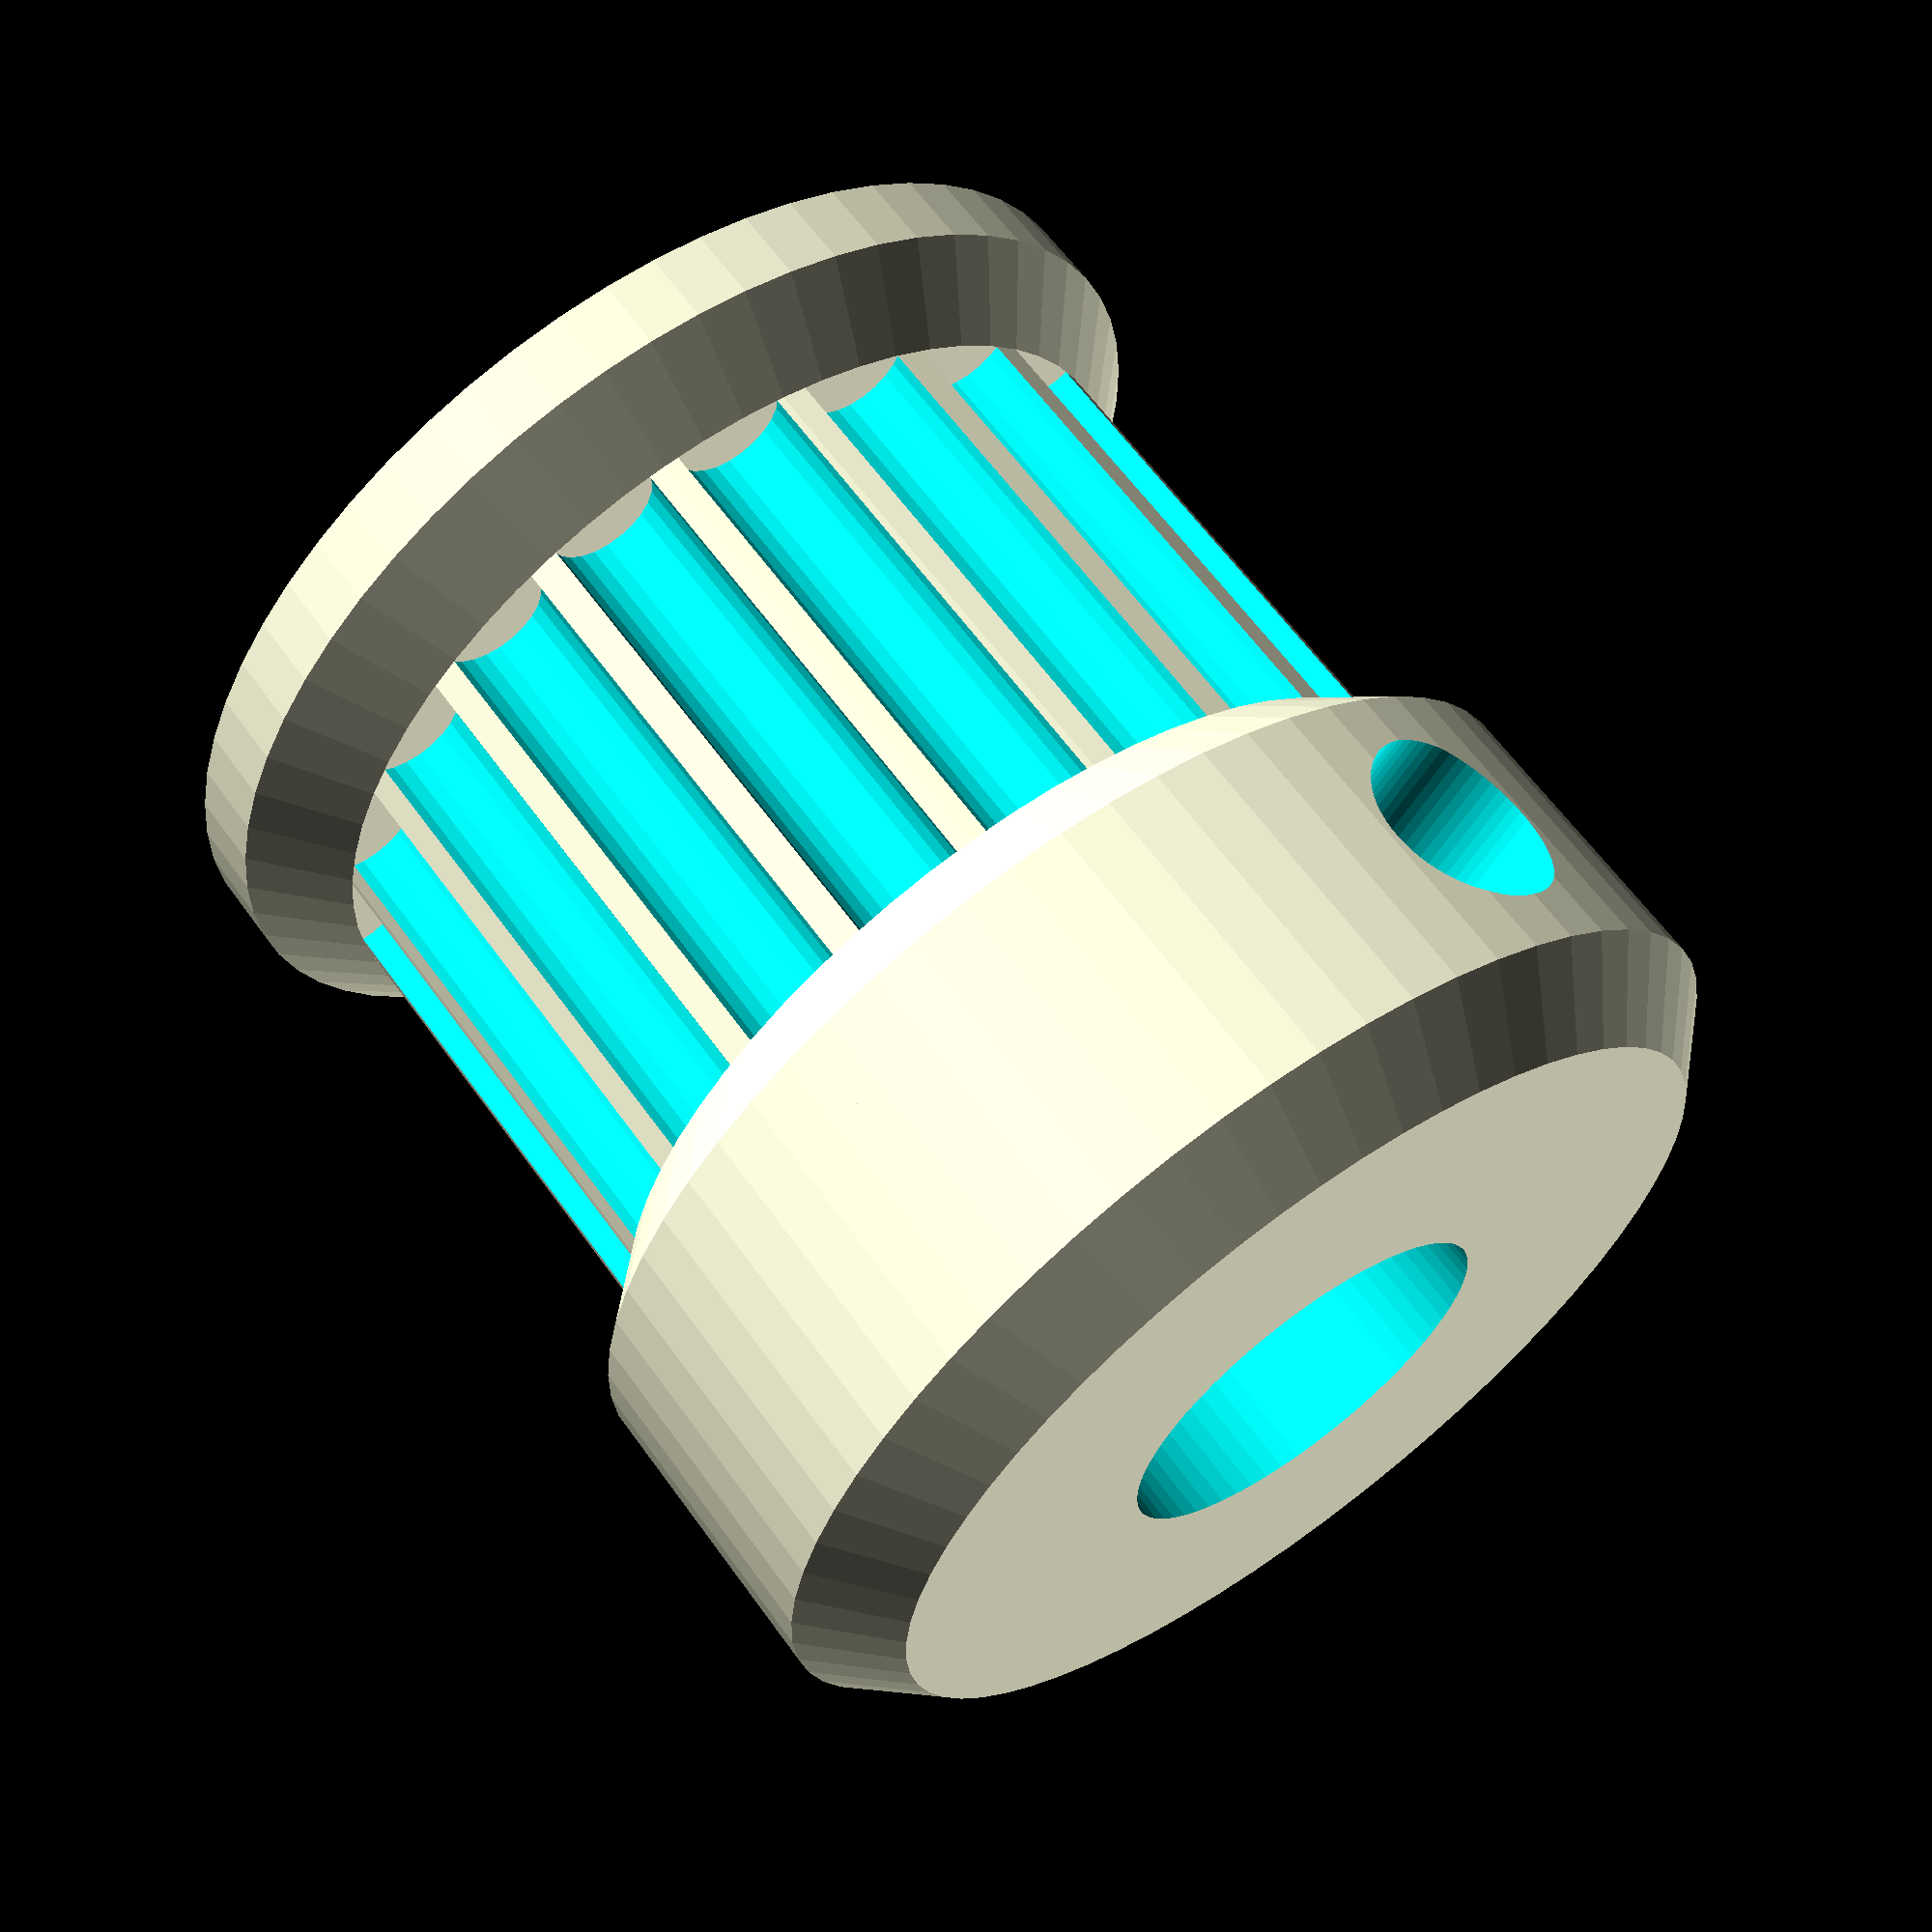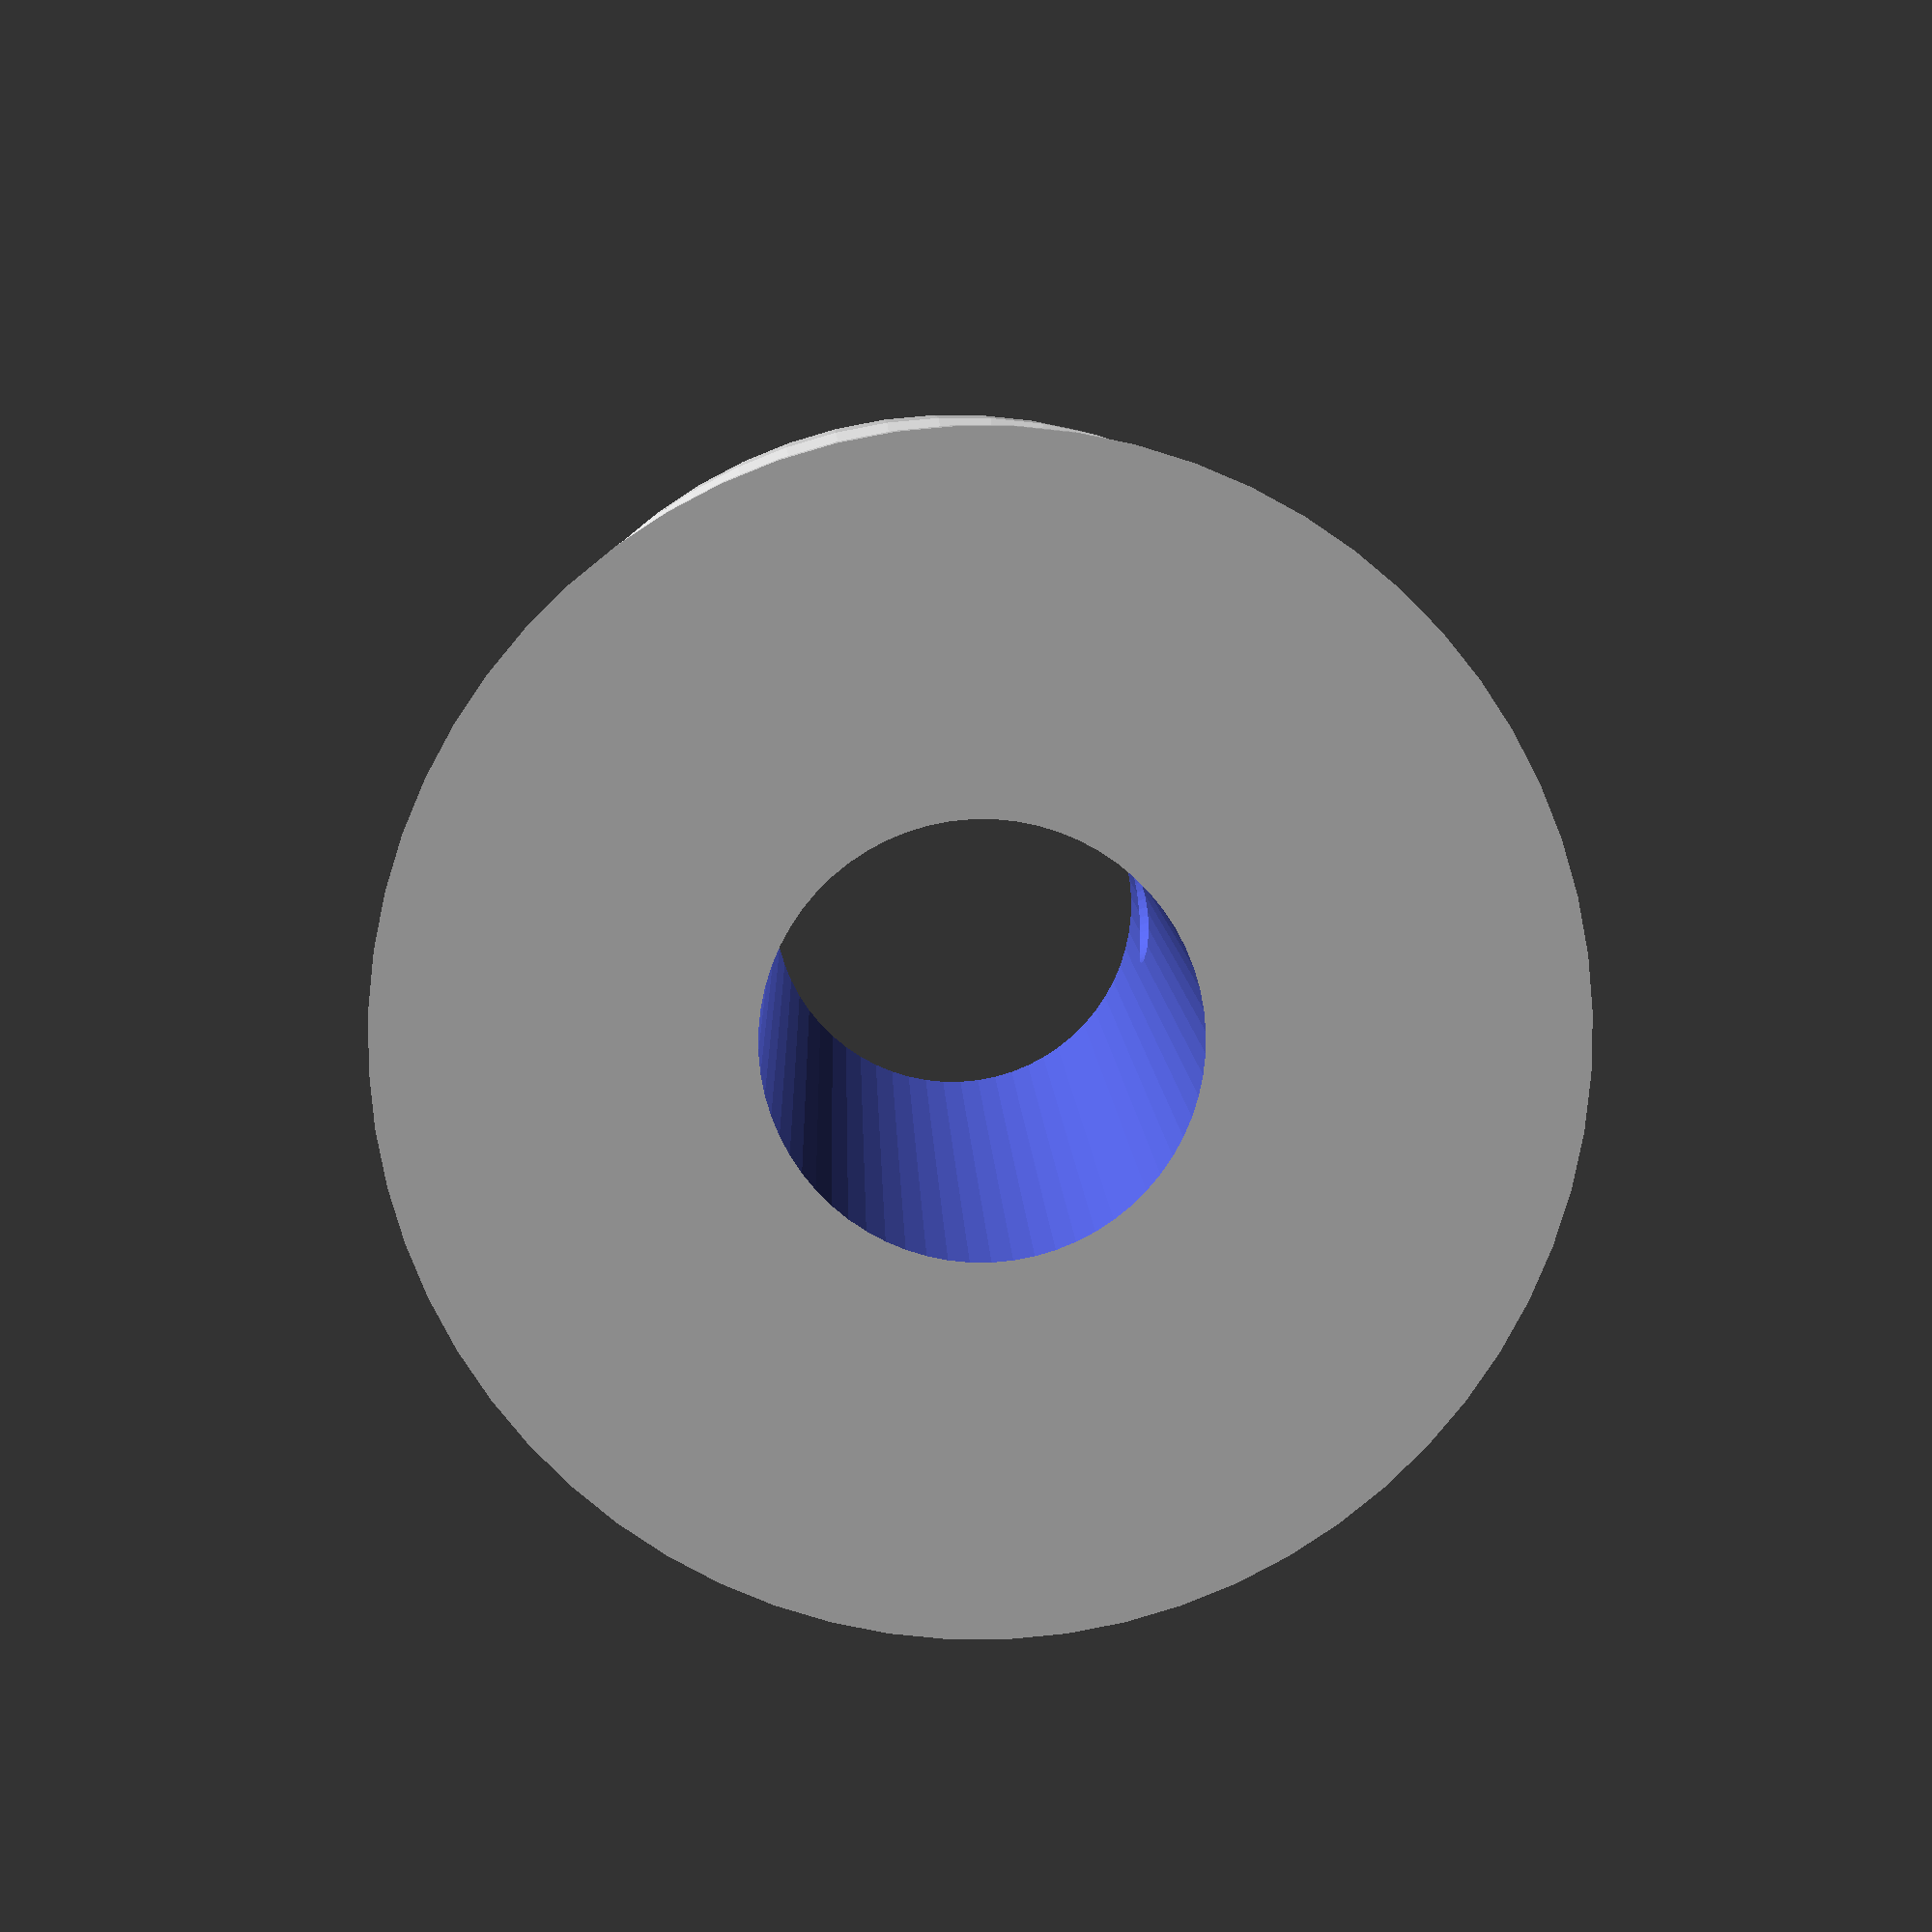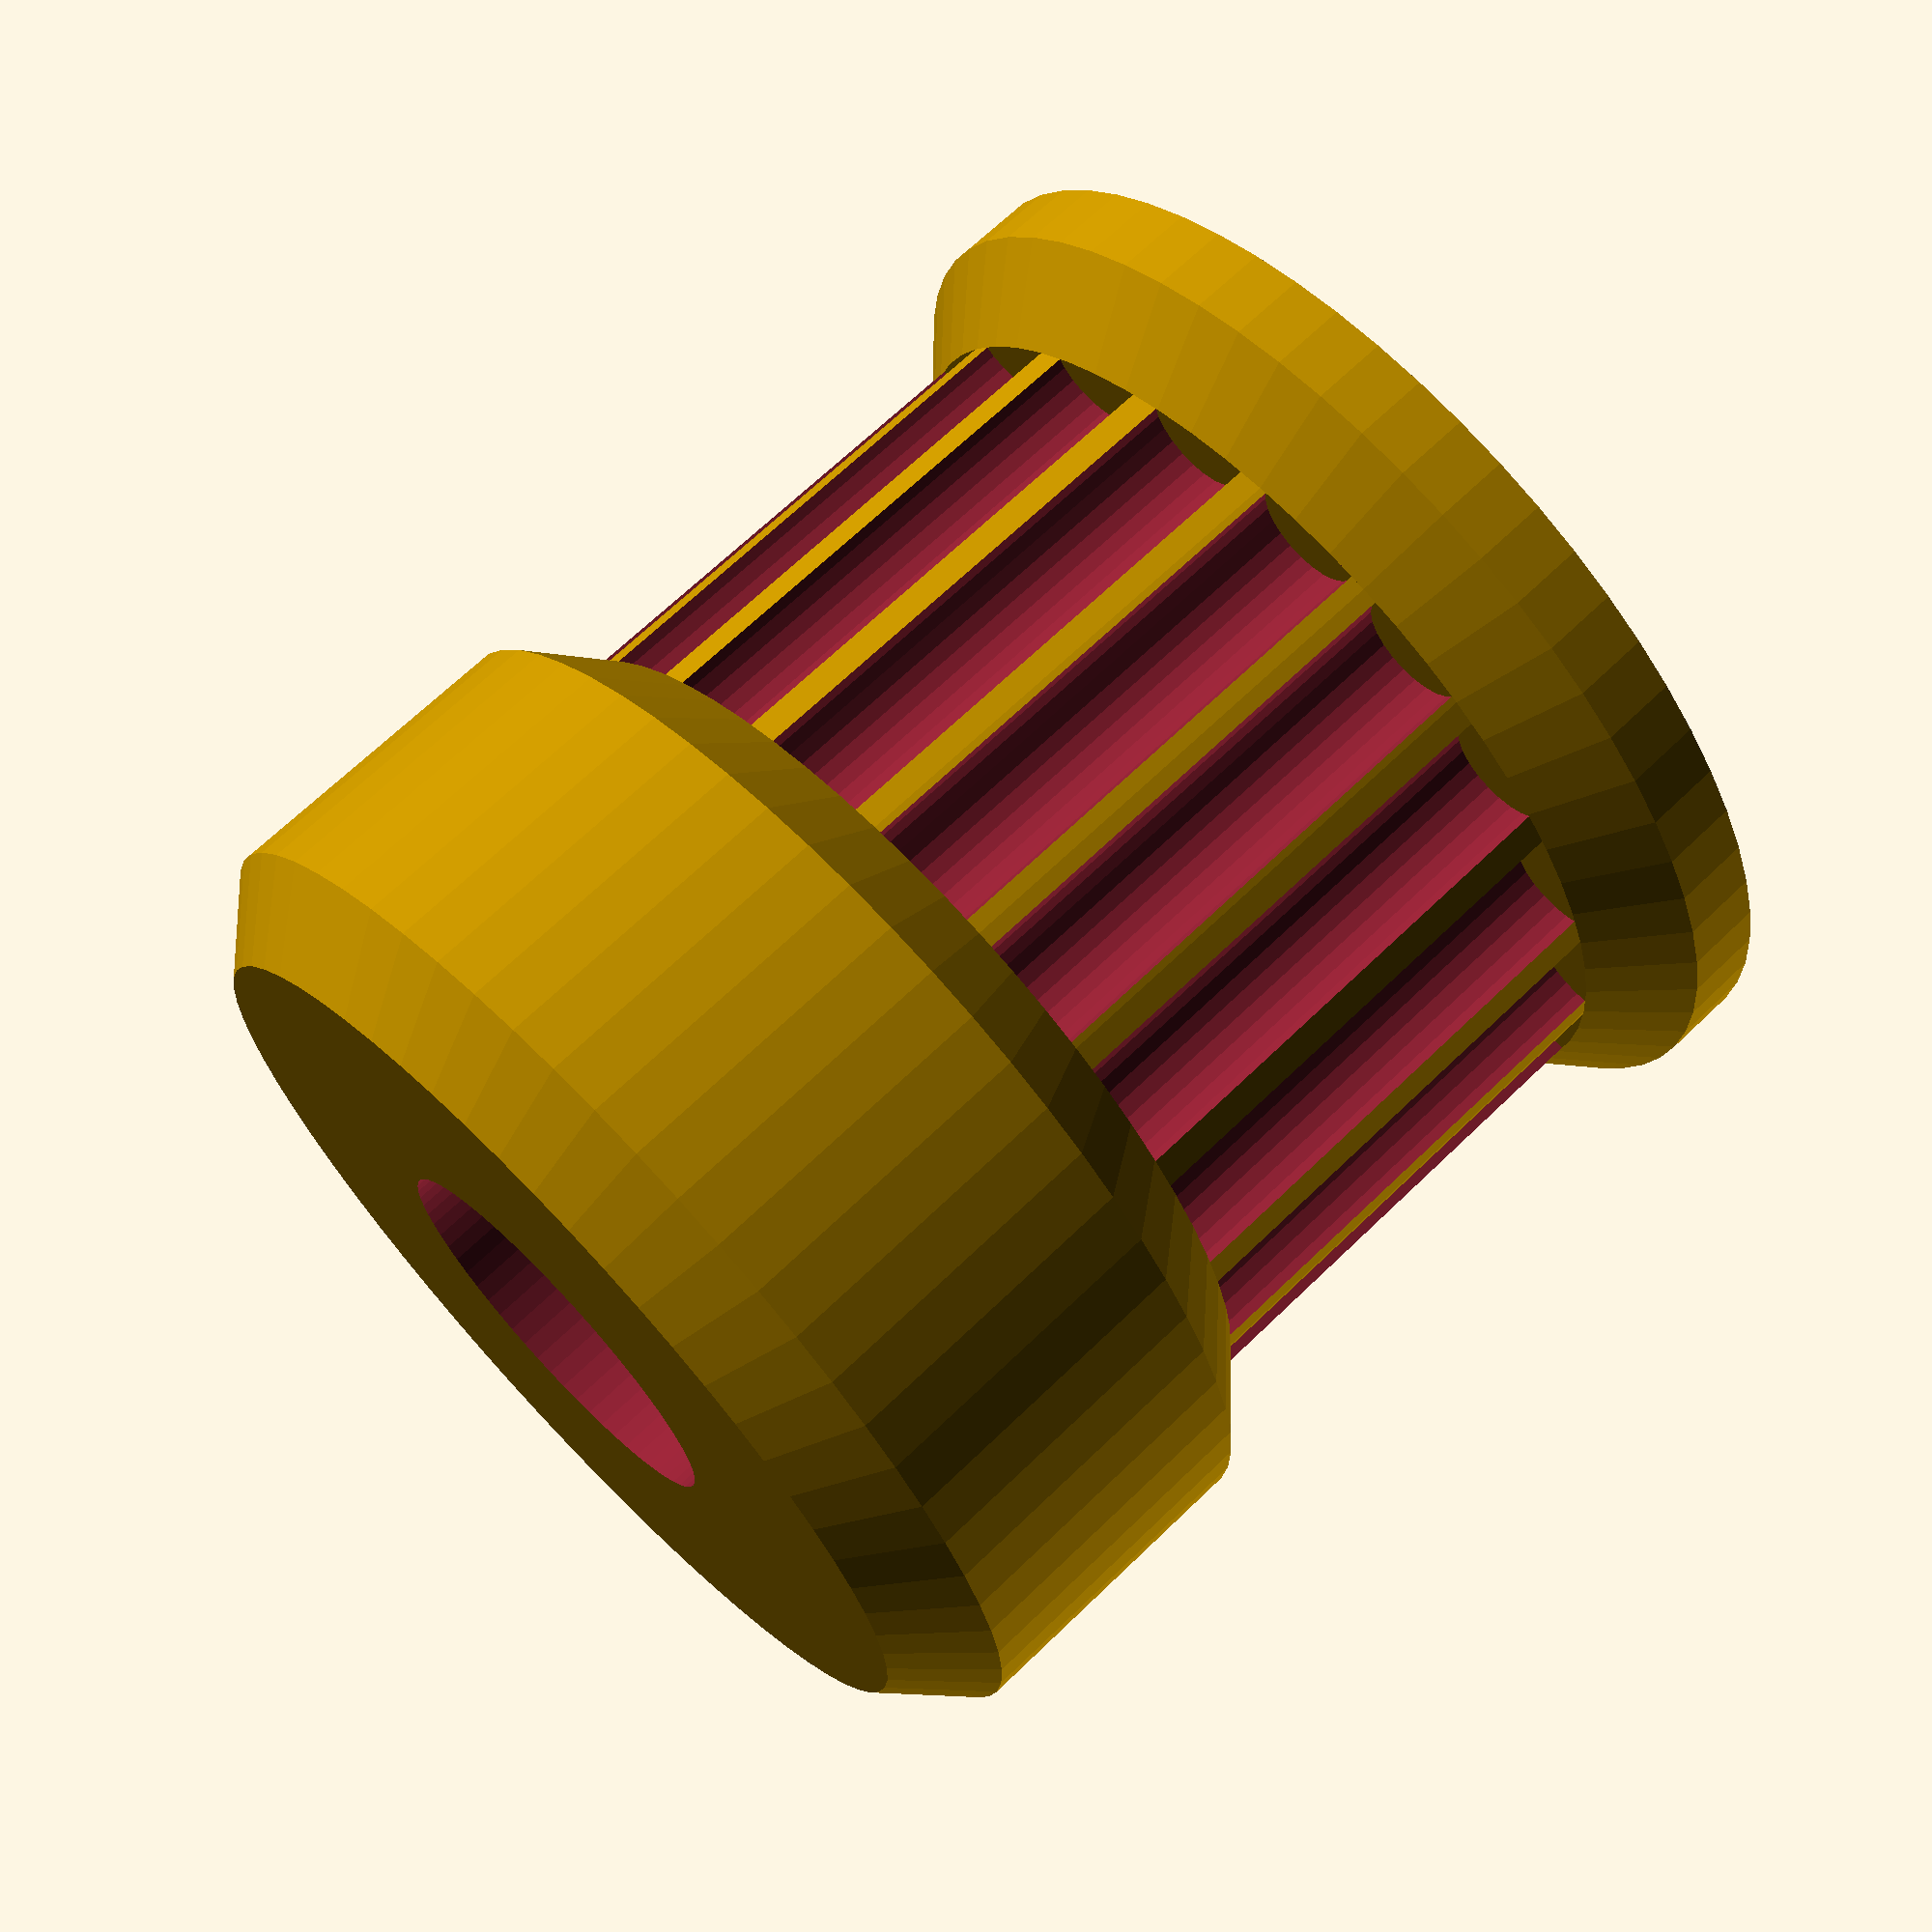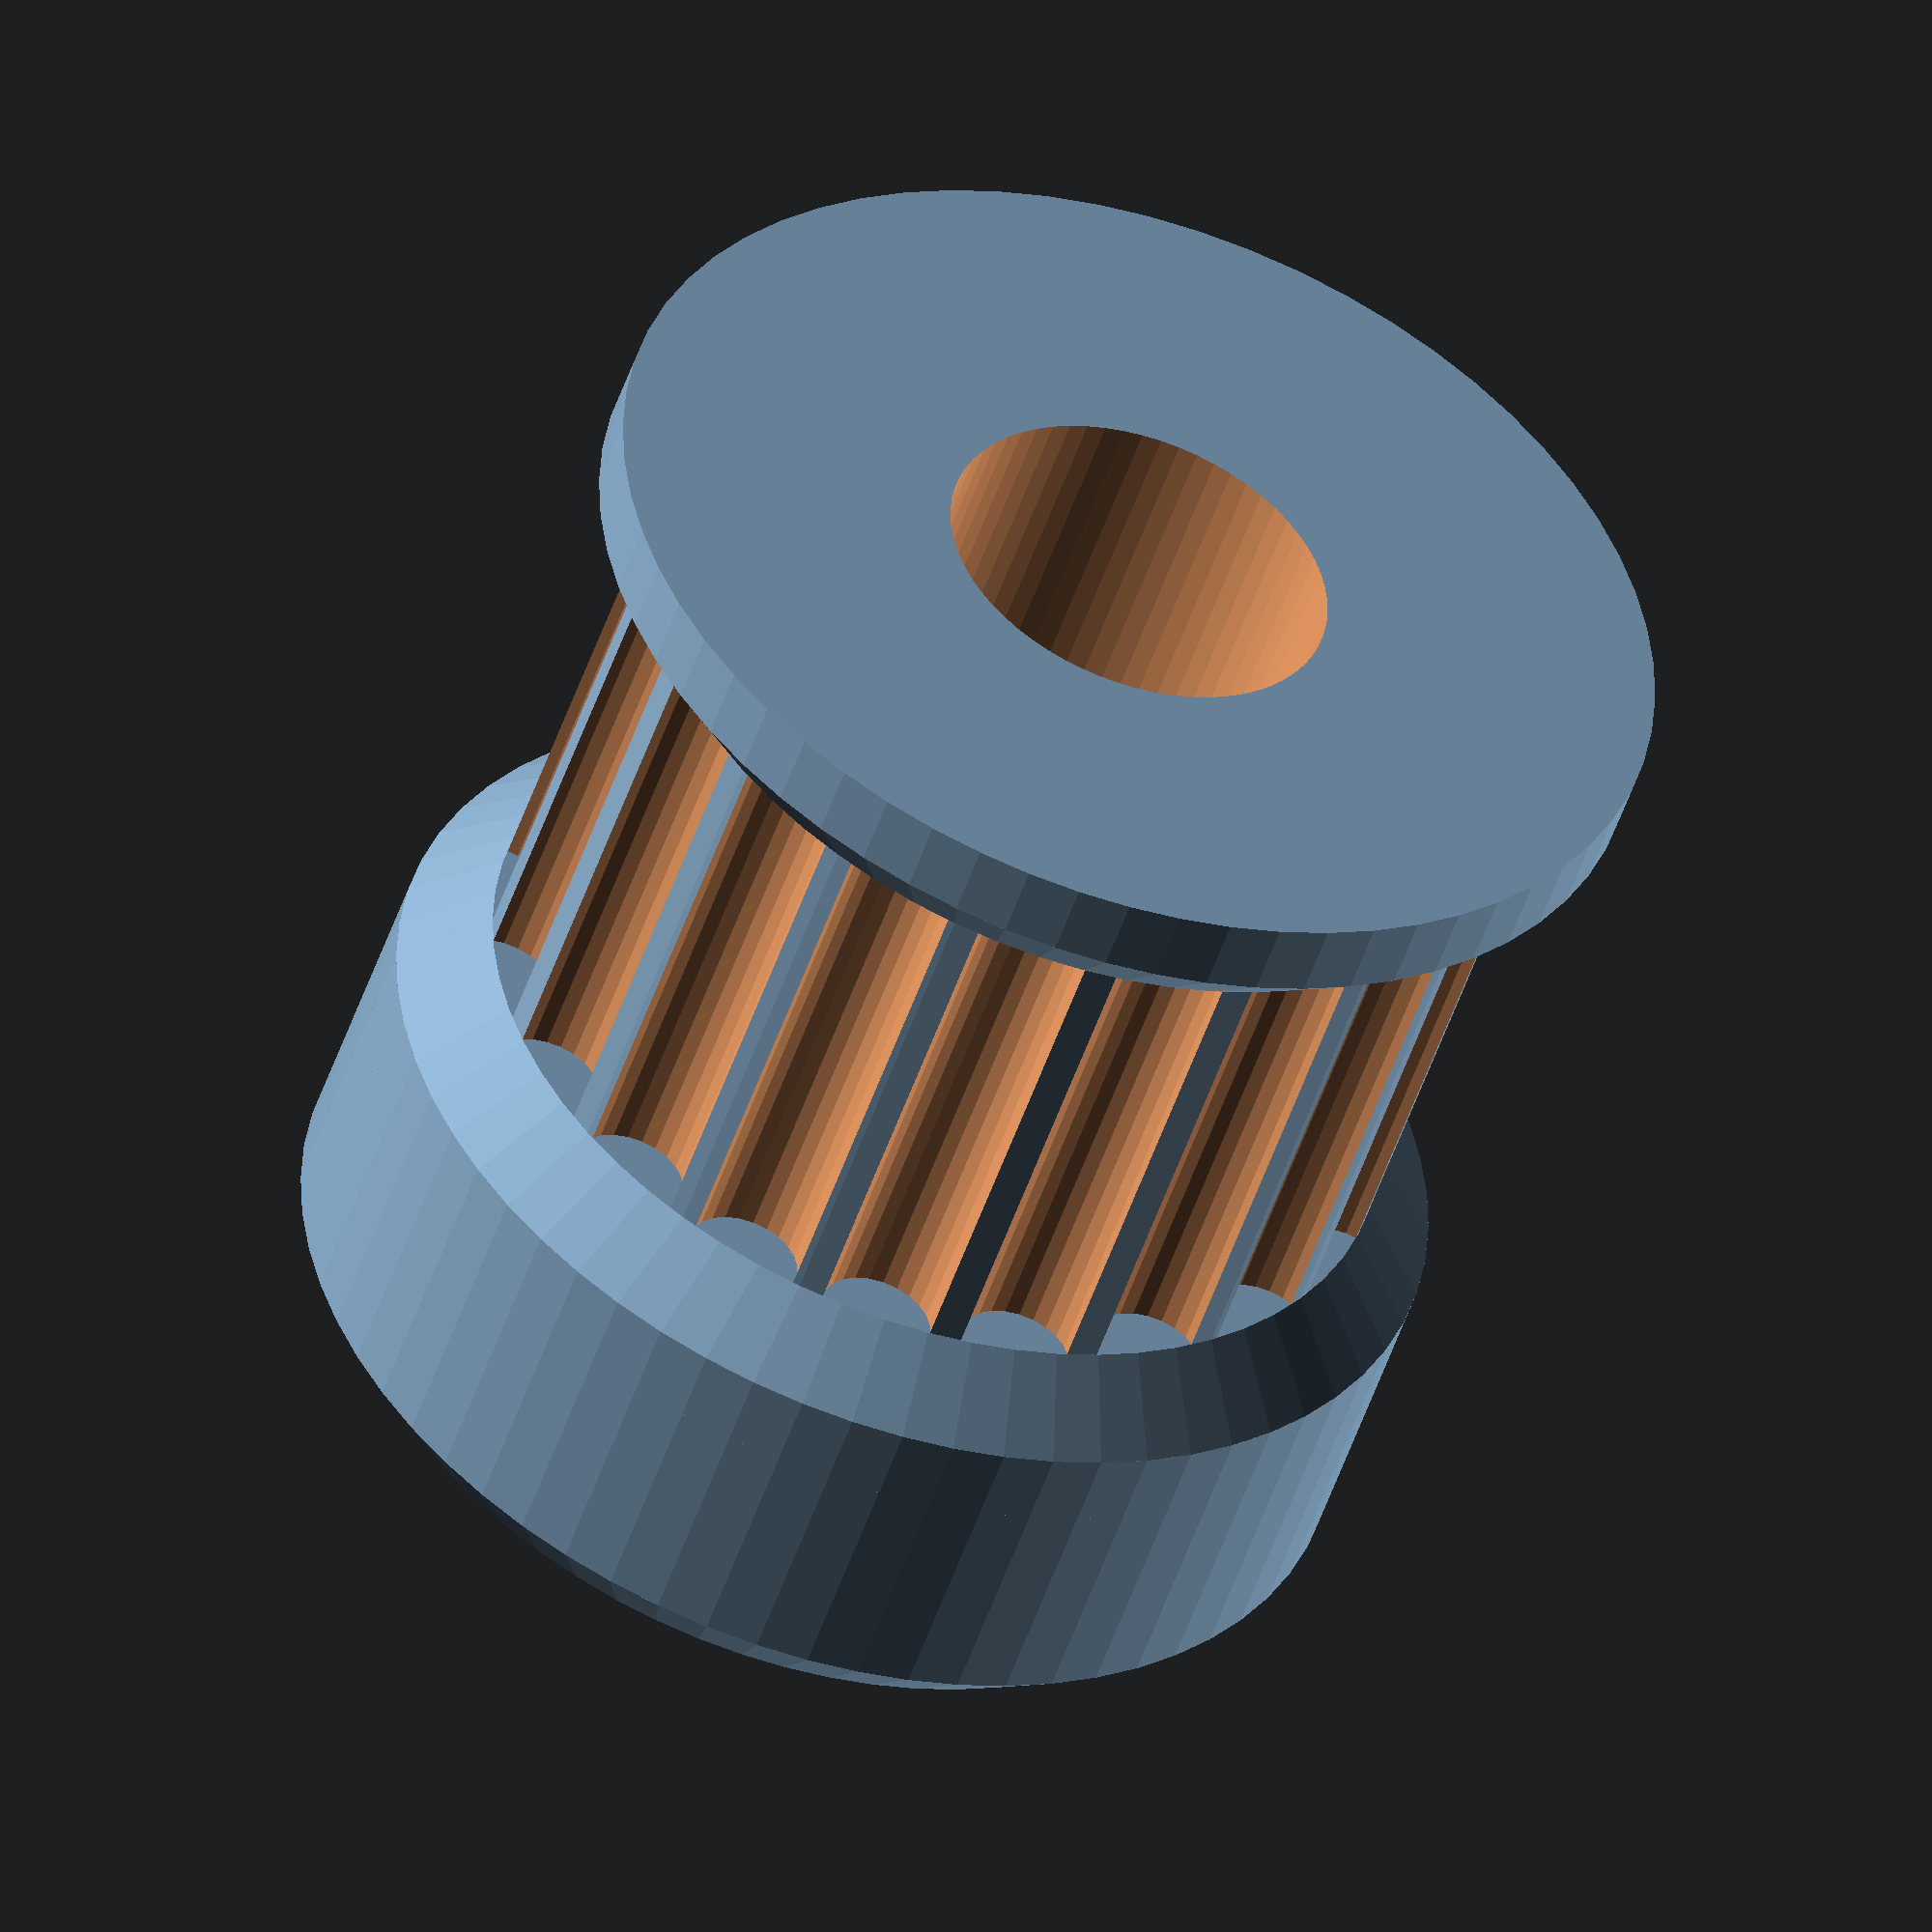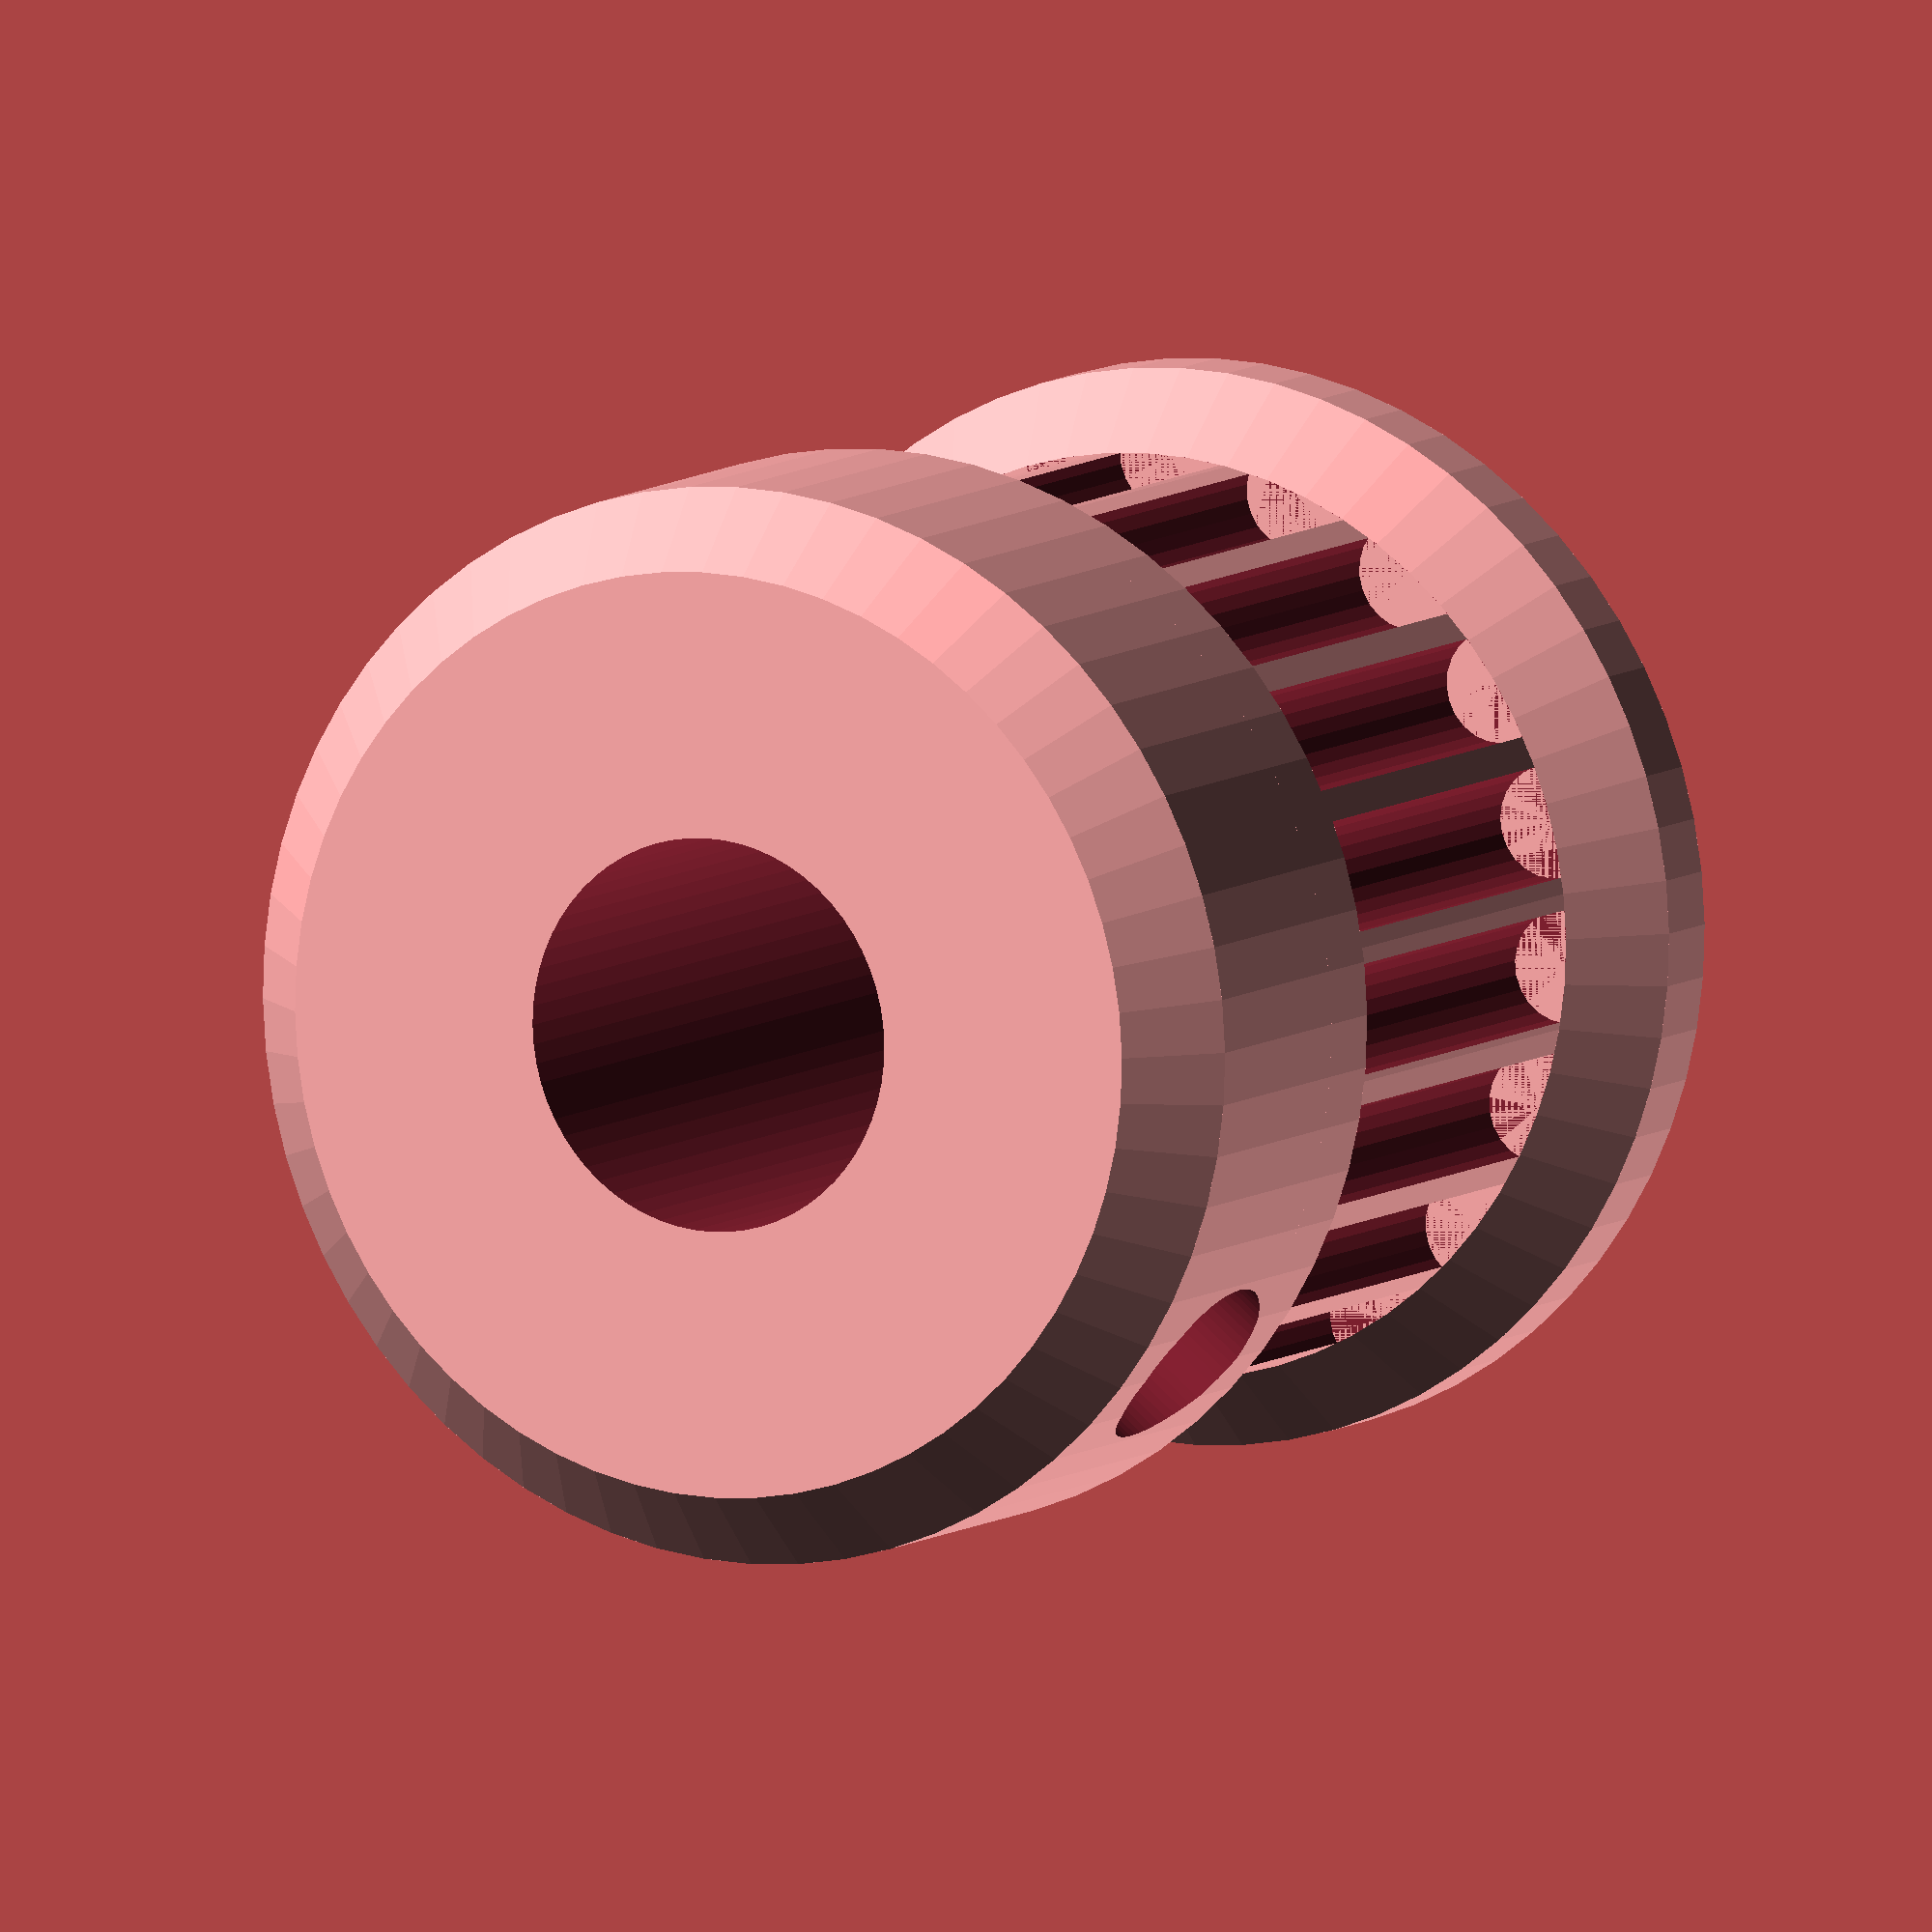
<openscad>
// Customizable pulley generator
//
// Copy 

// Distance between teeth on belt (2.0 for GT2 belt)
belt_pitch = 2.0;

// Number of grooves on pulley
grooves = 20;

// Diameter of each groove (1.5 for GT2 belt)
groove_diameter = 1.5;

// Pulley width (typically 6.5 for 6 mm belt)
width = 6.5;

// Bore diameter
bore = 5.2;

// Difference between pitch radius and outside radius (0.254 is a good value for GT2 belts)
pitch_radius_delta = 0.254;

/* [Secondary/large pulley] */
// Enable/disable secondary/large pulley
include_secondary = false;

// Number of grooves on secondary (larger) pulley
secondary_grooves = 80;

/* [Hub section] */
// Enable/disable hub section
include_hub_section = true;

// Number of grub screw holes
grub_screw_holes = 1; // [0, 1, 2, 3, 4]

// Option to make grub hole tear shaped for easier printing
grub_bore_tear_shaped = false;

// Maximum diameter of grub screw section 
hub_max_diameter = 16;

// Height of hub section (will be 1 less than this if same size as pulley)
hub_width = 4;

// Diameter of hole for grub screws
grub_bore = 2.6;


/* [Internals] */
ext = 1.0; // [0.0:0.1:2.0]
tau = 6.28318530717958647693;
function pulley_radius(grooves) = belt_pitch * grooves / tau - pitch_radius_delta;
pulley_radius = pulley_radius(grooves);
secondary_radius = pulley_radius(secondary_grooves);
e = 1e-3;

$fn = 64;
module grooved(width, radius, grooves) {
    difference() {
        cylinder(width, r=radius);
        for (i = [1:grooves]) {
            rotate(i*360/grooves, [0,0,1])
            translate([radius, 0, -e])
            cylinder(width+2*e, d=groove_diameter, $fn=24);
        }
    }
}

module pulley(grooves) {
    union() {
        radius = pulley_radius(grooves);
        cylinder(h=ext, r=radius+ext);

        translate([0,0,1*ext])
        cylinder(h=ext, r1=radius+ext, r2=radius);

        translate([0,0,2*ext])
        grooved(width, radius, grooves);

        translate([0,0,2*ext+width])
        cylinder(h=ext, r1=radius, r2=radius+ext);

        translate([0,0,3*ext+width])
        cylinder(h=ext, r=radius+ext);
    }
}

module grub_holes() {
    if (grub_screw_holes > 0) {
        for (i = [1:grub_screw_holes]) {
            rotate(90 * i, [0, 0, 1])
            rotate(90, [1,0,0])
            rotate(45, [0,0,1])
            union() {
                cylinder(h=100, d=grub_bore);
                if (grub_bore_tear_shaped) {
                    cube([grub_bore/2, grub_bore/2, 100]);
                }
            }
        }
    }
}

difference() {
    hub_radius = min(hub_max_diameter/2, pulley_radius+1);
    hub_reuse = (hub_radius < (pulley_radius(grooves) + 1)) ? 0 : 1;
    hub_build_height = hub_width - hub_reuse;
    union() {
        translate([0,0,width+4*ext])
        pulley(grooves);

        if (include_secondary) {
            pulley(secondary_grooves);
        }
        if (include_hub_section) {
            translate([0,0,2*width+8*ext])
            difference() {
                union() {
                    cylinder(h=hub_build_height, r=hub_radius);
                    translate([0,0,hub_build_height])
                        cylinder(h=1, r1=hub_radius, r2=hub_radius-1);
                }
            }
        }
    }
    translate([0,0,-1]) 
        cylinder(h=100, d=bore);
    if (include_hub_section) {
        translate([0,0,2*width+8*ext+hub_build_height/2-hub_reuse/2]) 
            grub_holes();
    }
}

</openscad>
<views>
elev=117.6 azim=127.3 roll=215.7 proj=p view=solid
elev=353.0 azim=199.3 roll=178.5 proj=p view=wireframe
elev=111.9 azim=329.4 roll=134.0 proj=p view=wireframe
elev=230.2 azim=10.2 roll=18.2 proj=o view=solid
elev=171.9 azim=218.5 roll=152.3 proj=o view=solid
</views>
